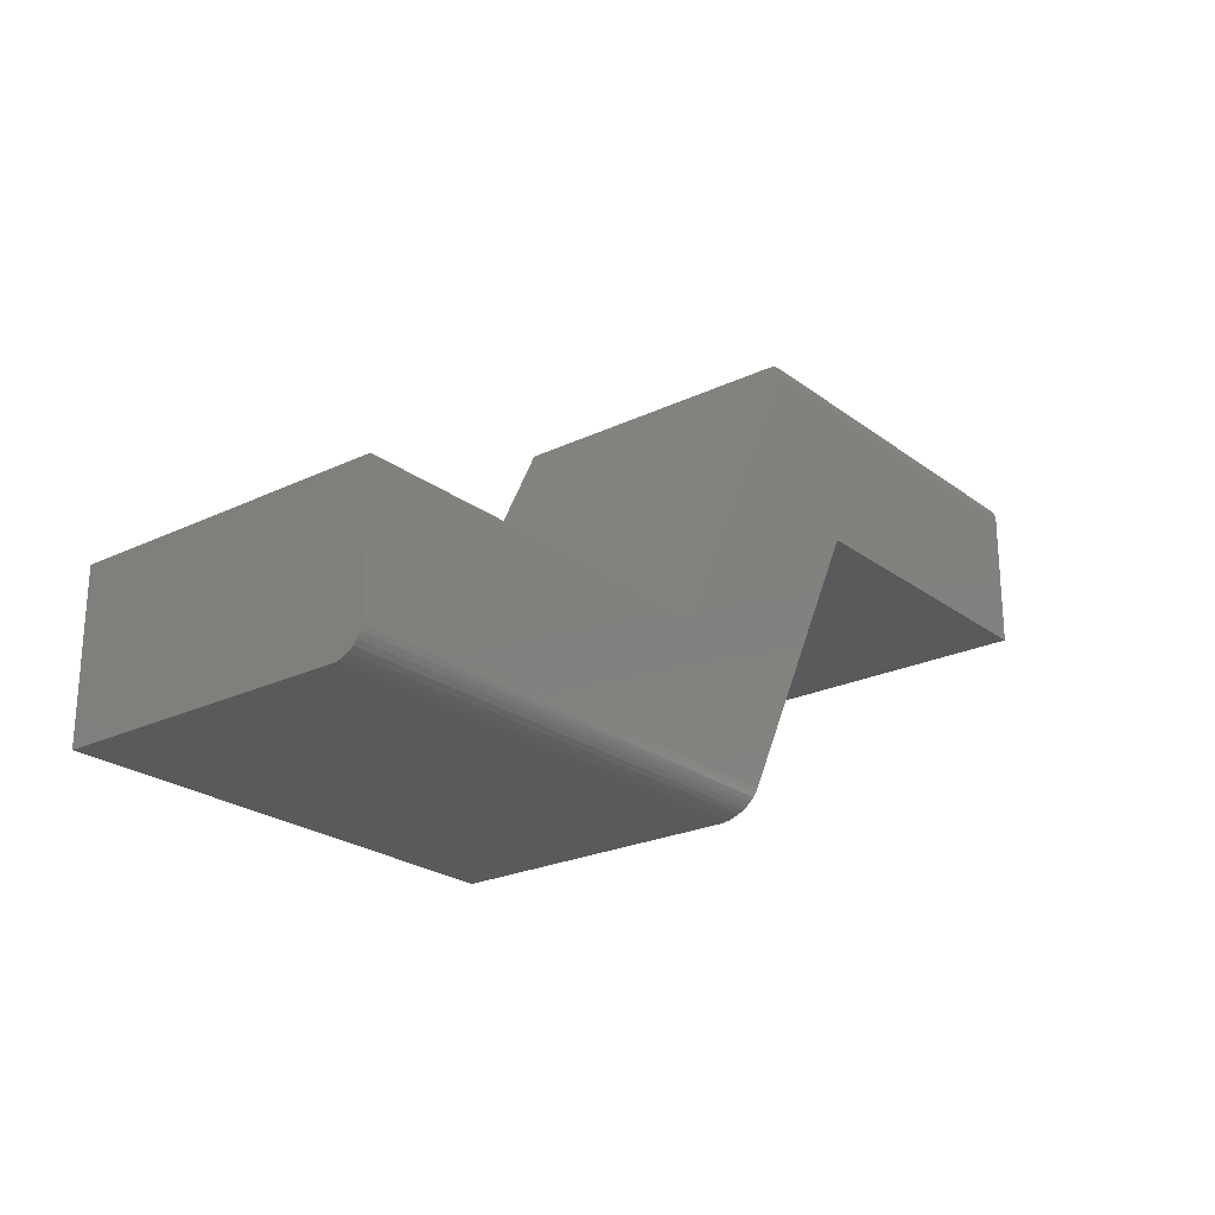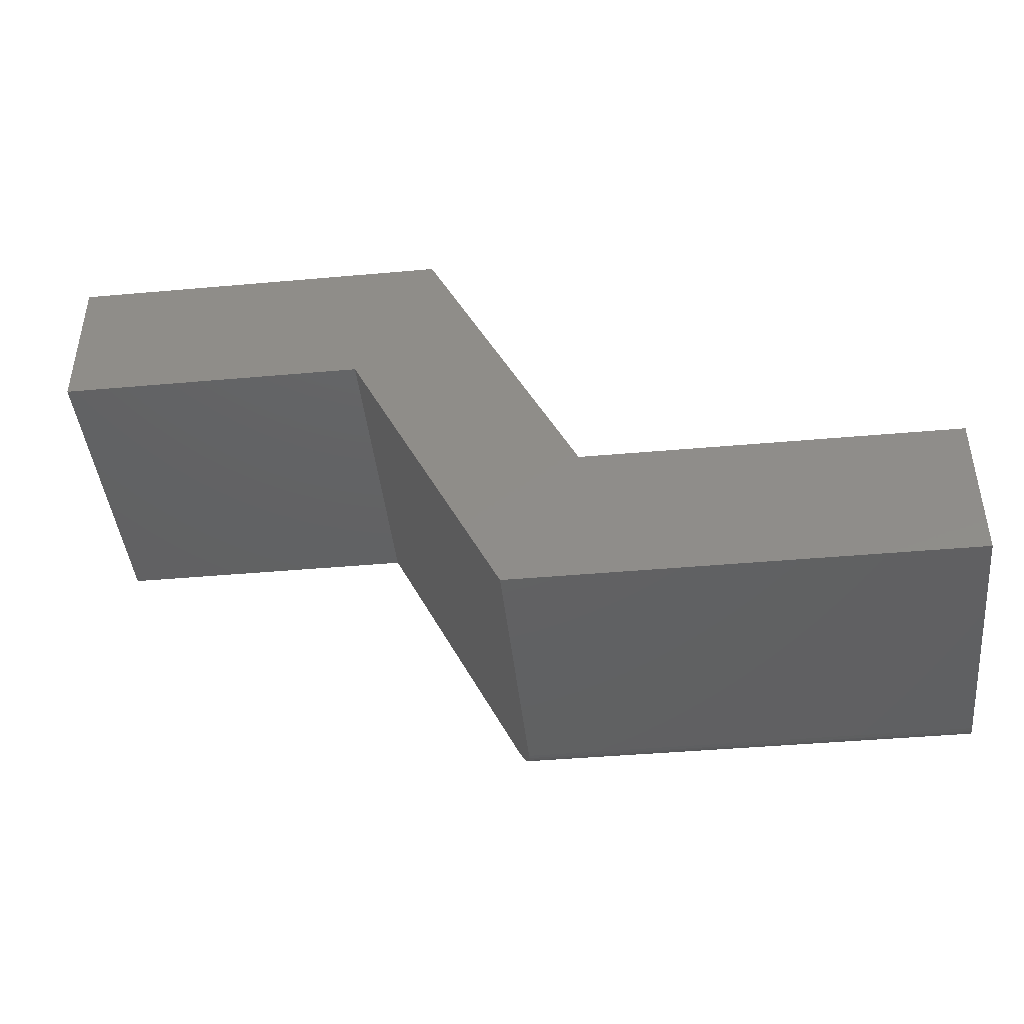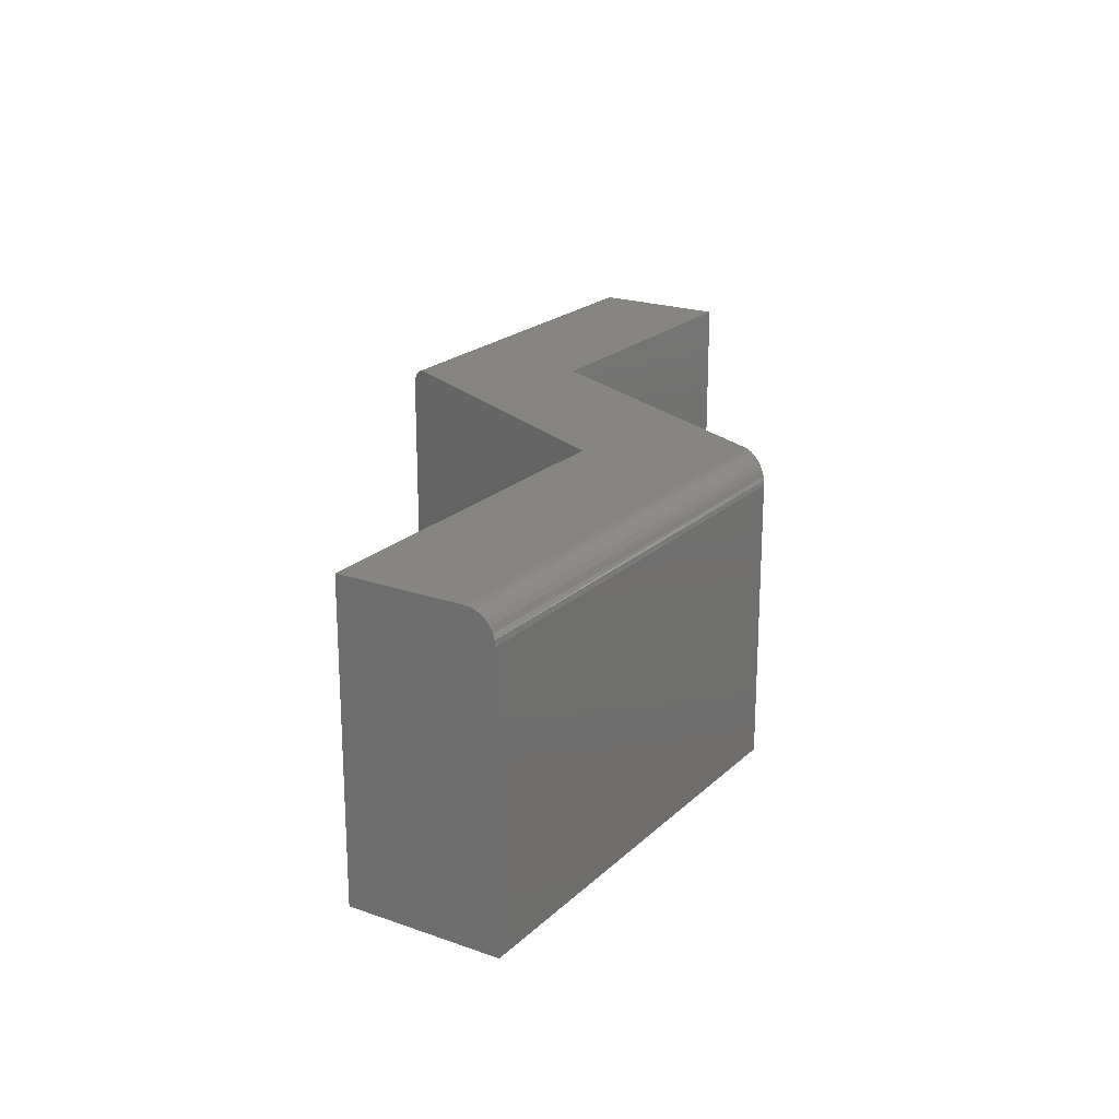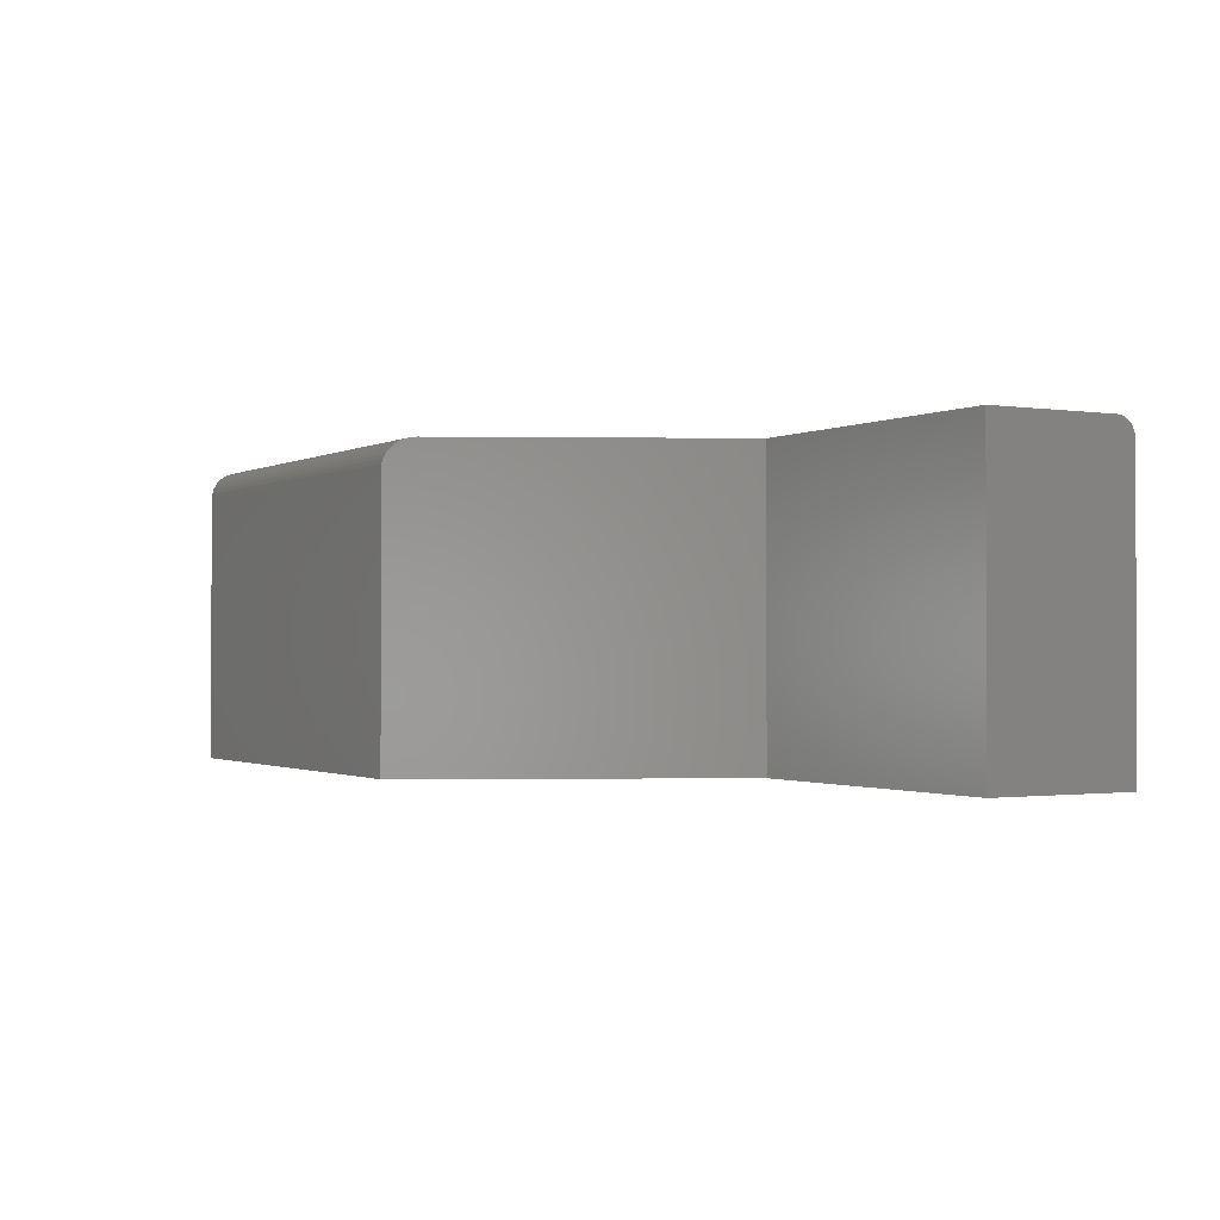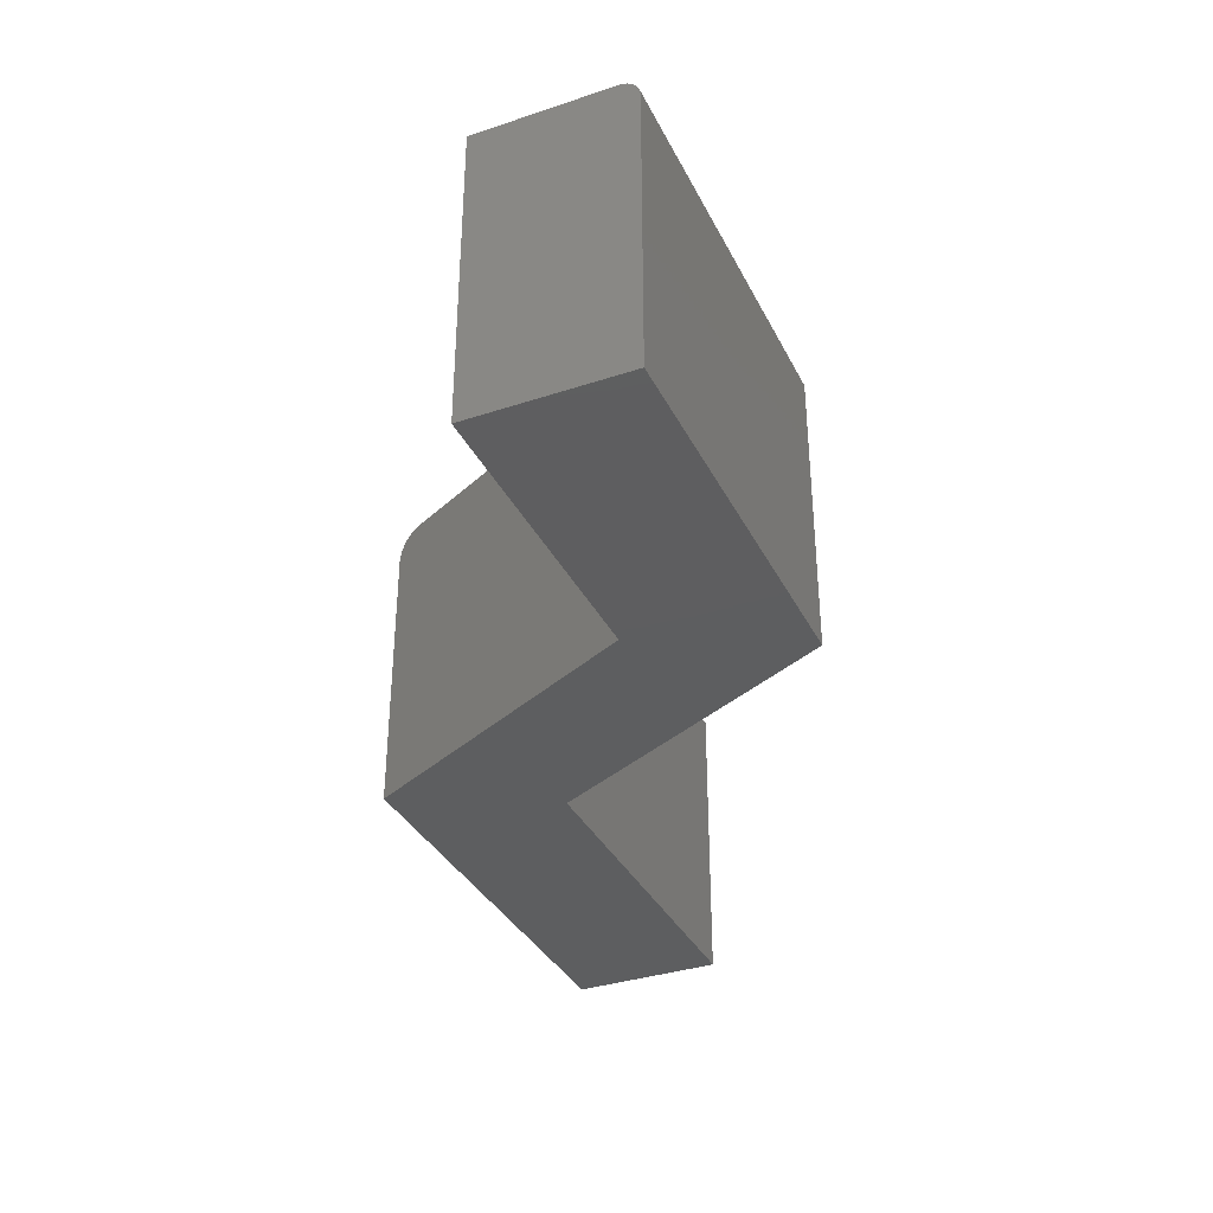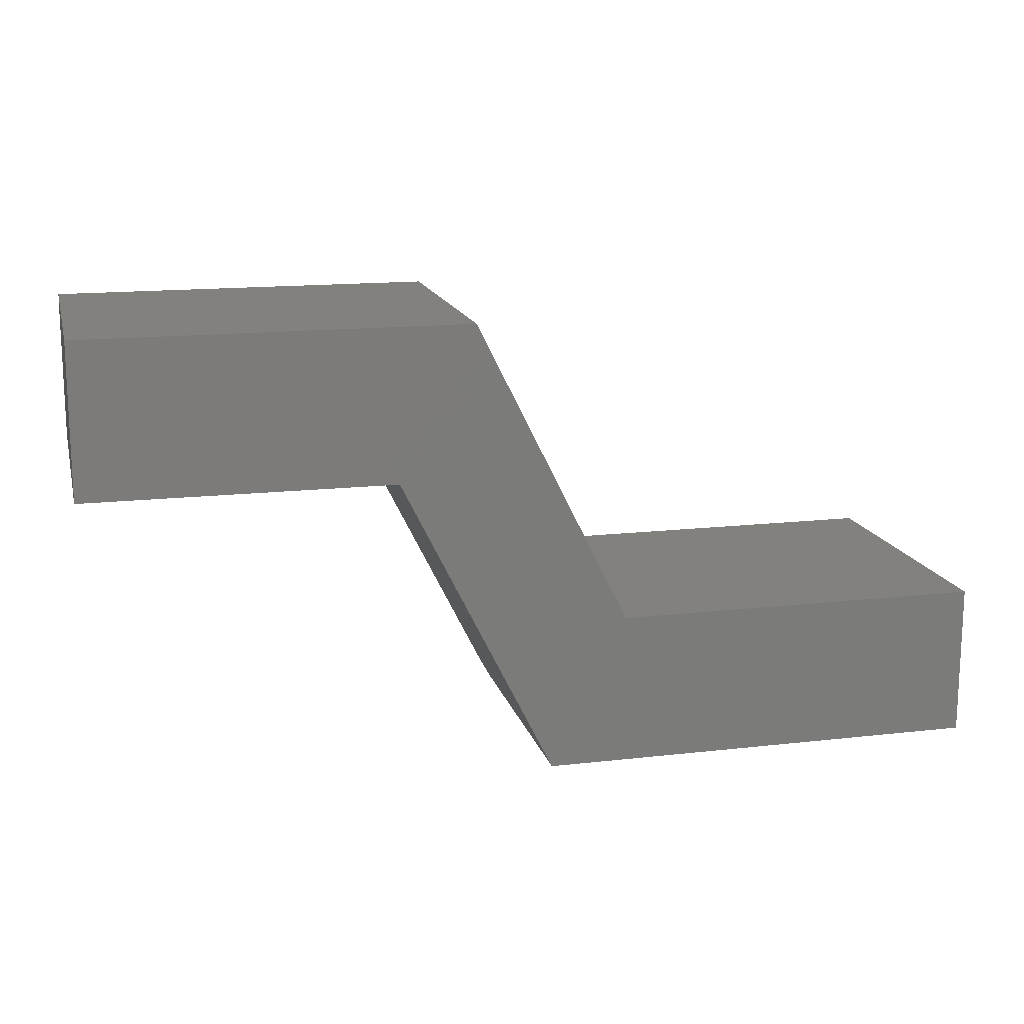
<metadata>
{"format":"stl","ext":"stl","renderer":"f3d","projection":"perspective","resolution":1024,"background":"white","views":[{"elev":-23.5,"azim":128.8,"up":"+Z"},{"elev":-43.4,"azim":6.0,"up":"+Z"},{"elev":21.0,"azim":122.3,"up":"+Y"},{"elev":-1.1,"azim":-119.4,"up":"+Y"},{"elev":-35.2,"azim":-66.2,"up":"+Y"},{"elev":15.1,"azim":-13.8,"up":"+Z"}]}
</metadata>
<code>
# stl→obj: 52 verts, 100 faces
v 0.2526 -8.587e-34 0.25
v 0 0 0.25
v 6.778e-18 6.145e-18 0.3607
v 0.3236 6.145e-18 0.3607
v 0.4421 -7.012e-18 0.1237
v 0.3672 -1.272e-17 0.02081
v 0.75 -1.272e-17 0.02081
v 0.75 -7.012e-18 0.1237
v 7.662e-18 -0.009646 0.3751
v 0 -0.25 0.25
v 7.735e-18 -0.25 0.3763
v 0 -0.01562 0.3763
v 7.716e-18 -0.01258 0.376
v 6.965e-18 -0.0003002 0.3637
v 7.573e-18 -0.006944 0.3737
v 7.454e-18 -0.004576 0.3717
v 7.309e-18 -0.002633 0.3694
v 7.144e-18 -0.001189 0.3667
v 0.3158 -0.25 0.3763
v 0.3158 -0.01562 0.3763
v 0.3166 -0.008517 0.3746
v 0.3159 -0.01318 0.3761
v 0.3162 -0.01078 0.3755
v 0.3181 -0.004571 0.3717
v 0.3173 -0.00643 0.3733
v 0.4421 -0.25 0.1237
v 0.3224 -0.0001936 0.3631
v 0.3212 -0.0007675 0.3655
v 0.3201 -0.001706 0.3678
v 0.319 -0.002984 0.3699
v 0.75 -0.00395 0.007785
v 0.75 -0.01447 -0.0008475
v 0.75 -0.01042 0.001318
v 0.75 -0.006865 0.004233
v 0.75 -0.25 0.1237
v 0.75 -0.25 -0.002632
v 0.75 -0.02344 -0.002632
v 0.75 -0.01887 -0.002181
v 0.75 -0.001784 0.01184
v 0.75 -0.0004503 0.01623
v 0.3789 -0.25 -0.002632
v 0.3789 -0.02344 -0.002632
v 0.3777 -0.01278 -6.584e-05
v 0.3788 -0.01976 -0.002342
v 0.3784 -0.01617 -0.001478
v 0.2526 -0.25 0.25
v 0.3691 -0.0002904 0.01713
v 0.3709 -0.001151 0.01355
v 0.3726 -0.002558 0.01016
v 0.3741 -0.004476 0.00703
v 0.3755 -0.006857 0.004241
v 0.3767 -0.009645 0.001857
f 1 2 3
f 1 3 4
f 1 4 5
f 1 5 6
f 6 5 7
f 7 5 8
f 3 2 9
f 10 11 12
f 10 12 13
f 10 13 9
f 10 9 2
f 14 3 9
f 14 9 15
f 14 15 16
f 14 16 17
f 14 17 18
f 19 20 11
f 11 20 12
f 20 21 22
f 21 23 22
f 24 25 21
f 4 26 5
f 19 26 4
f 19 4 27
f 19 27 28
f 19 28 29
f 19 29 30
f 19 30 24
f 19 24 21
f 19 21 20
f 4 14 27
f 4 3 14
f 28 27 14
f 14 18 28
f 29 28 18
f 18 17 29
f 29 17 30
f 15 9 21
f 21 9 23
f 23 9 13
f 30 17 24
f 24 17 16
f 24 16 25
f 25 16 15
f 25 15 21
f 12 20 13
f 13 20 22
f 13 22 23
f 31 32 33
f 31 33 34
f 35 36 37
f 35 37 38
f 35 38 8
f 38 32 31
f 38 31 39
f 38 39 40
f 38 40 7
f 38 7 8
f 41 42 36
f 36 42 37
f 42 43 44
f 43 45 44
f 6 46 1
f 41 46 6
f 41 6 47
f 41 47 48
f 41 48 49
f 41 49 50
f 41 50 51
f 41 51 52
f 41 52 43
f 41 43 42
f 6 40 47
f 6 7 40
f 48 47 40
f 40 39 48
f 49 48 39
f 39 31 49
f 49 31 50
f 50 31 34
f 50 34 51
f 51 34 33
f 51 33 52
f 43 52 33
f 33 32 43
f 43 32 45
f 45 32 38
f 37 42 38
f 38 42 44
f 38 44 45
f 46 41 26
f 46 26 19
f 46 19 11
f 46 11 10
f 41 36 26
f 26 36 35
f 35 8 26
f 26 8 5
f 10 2 46
f 46 2 1

</code>
